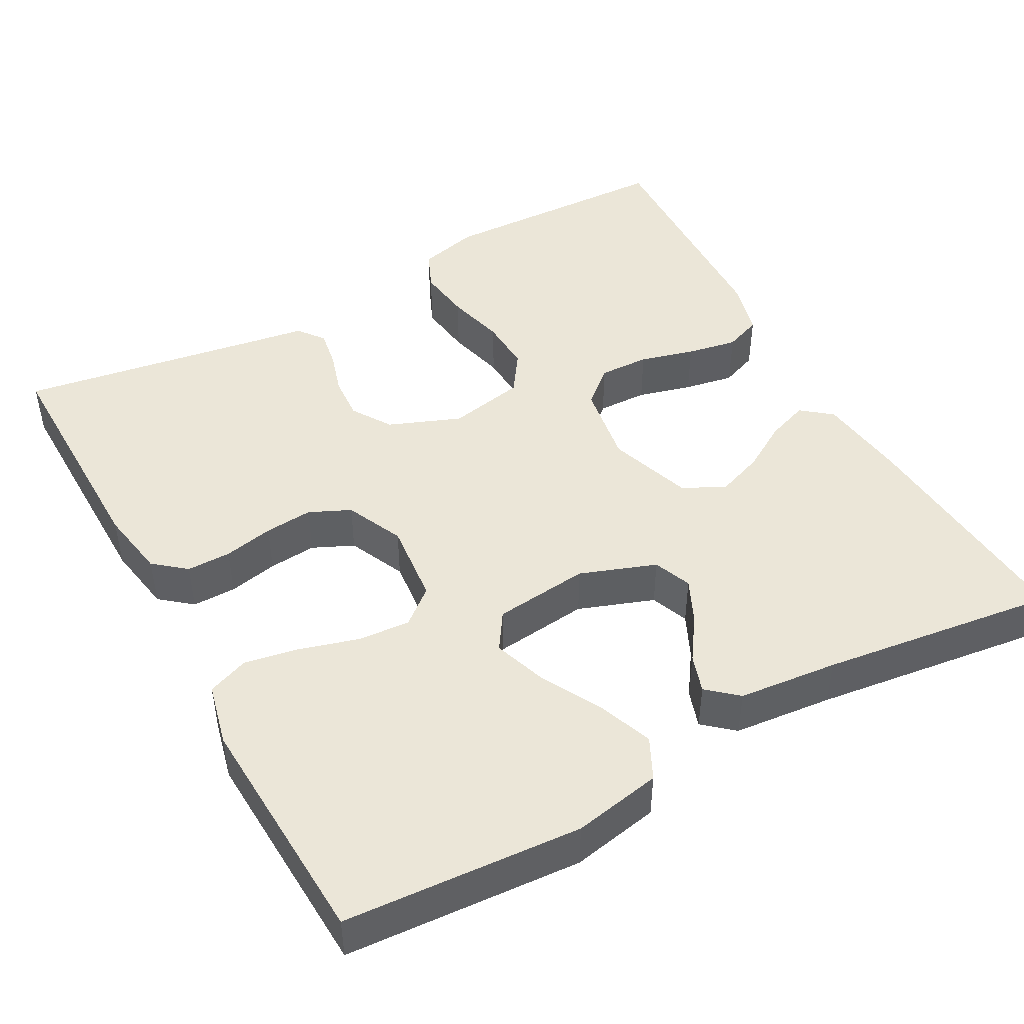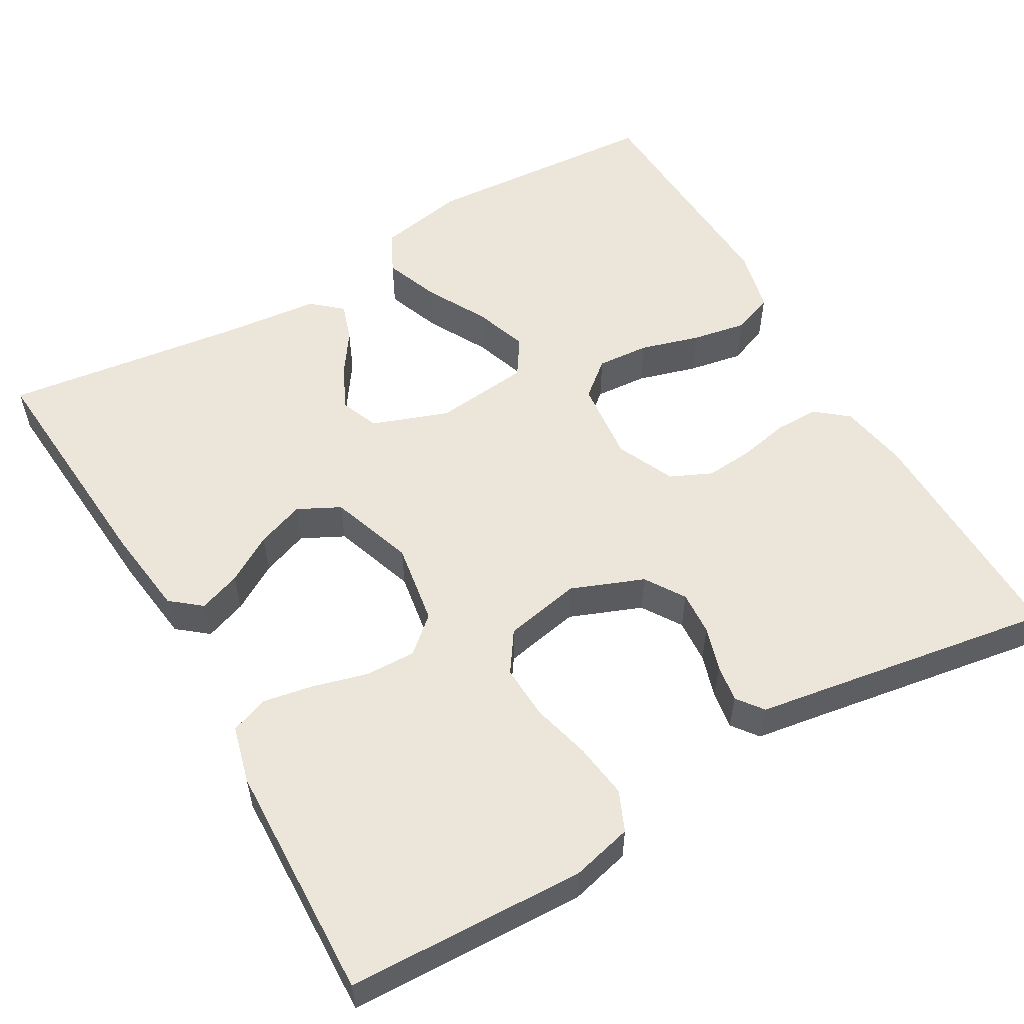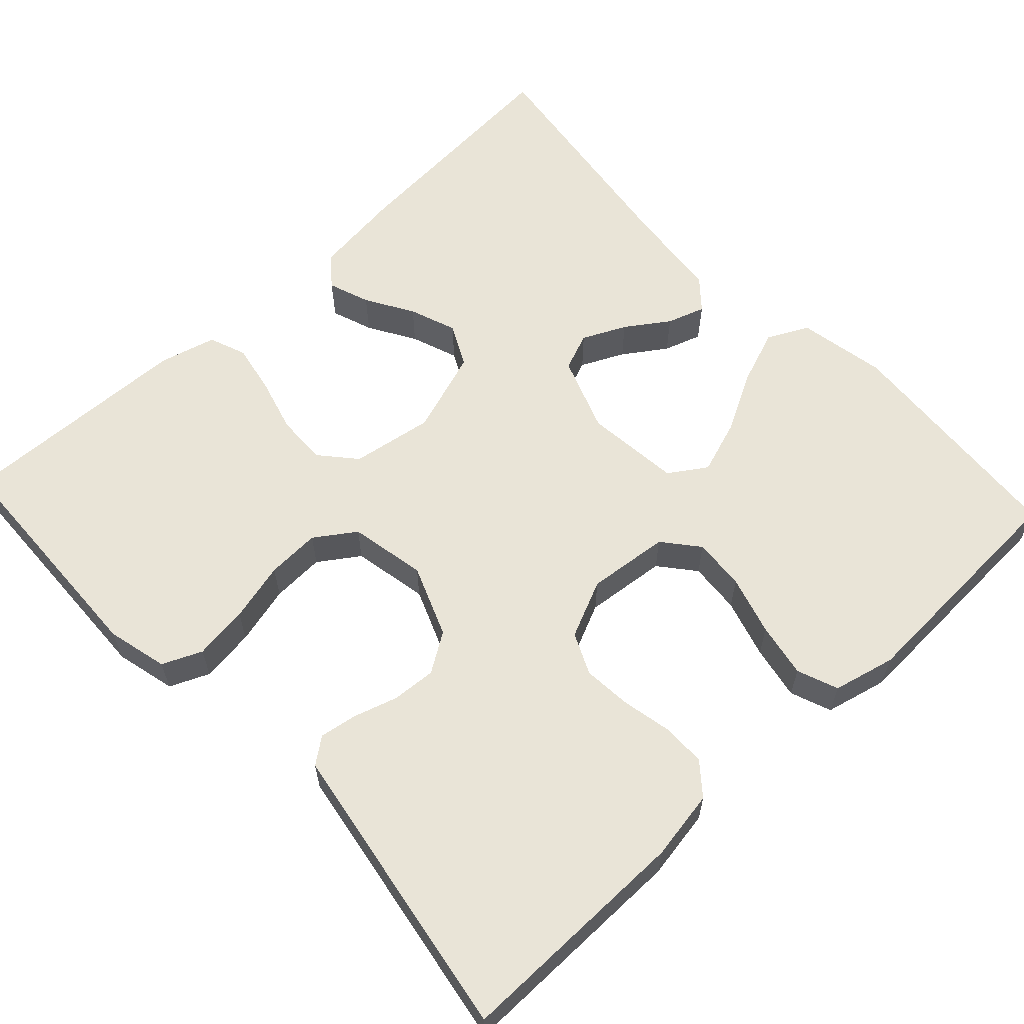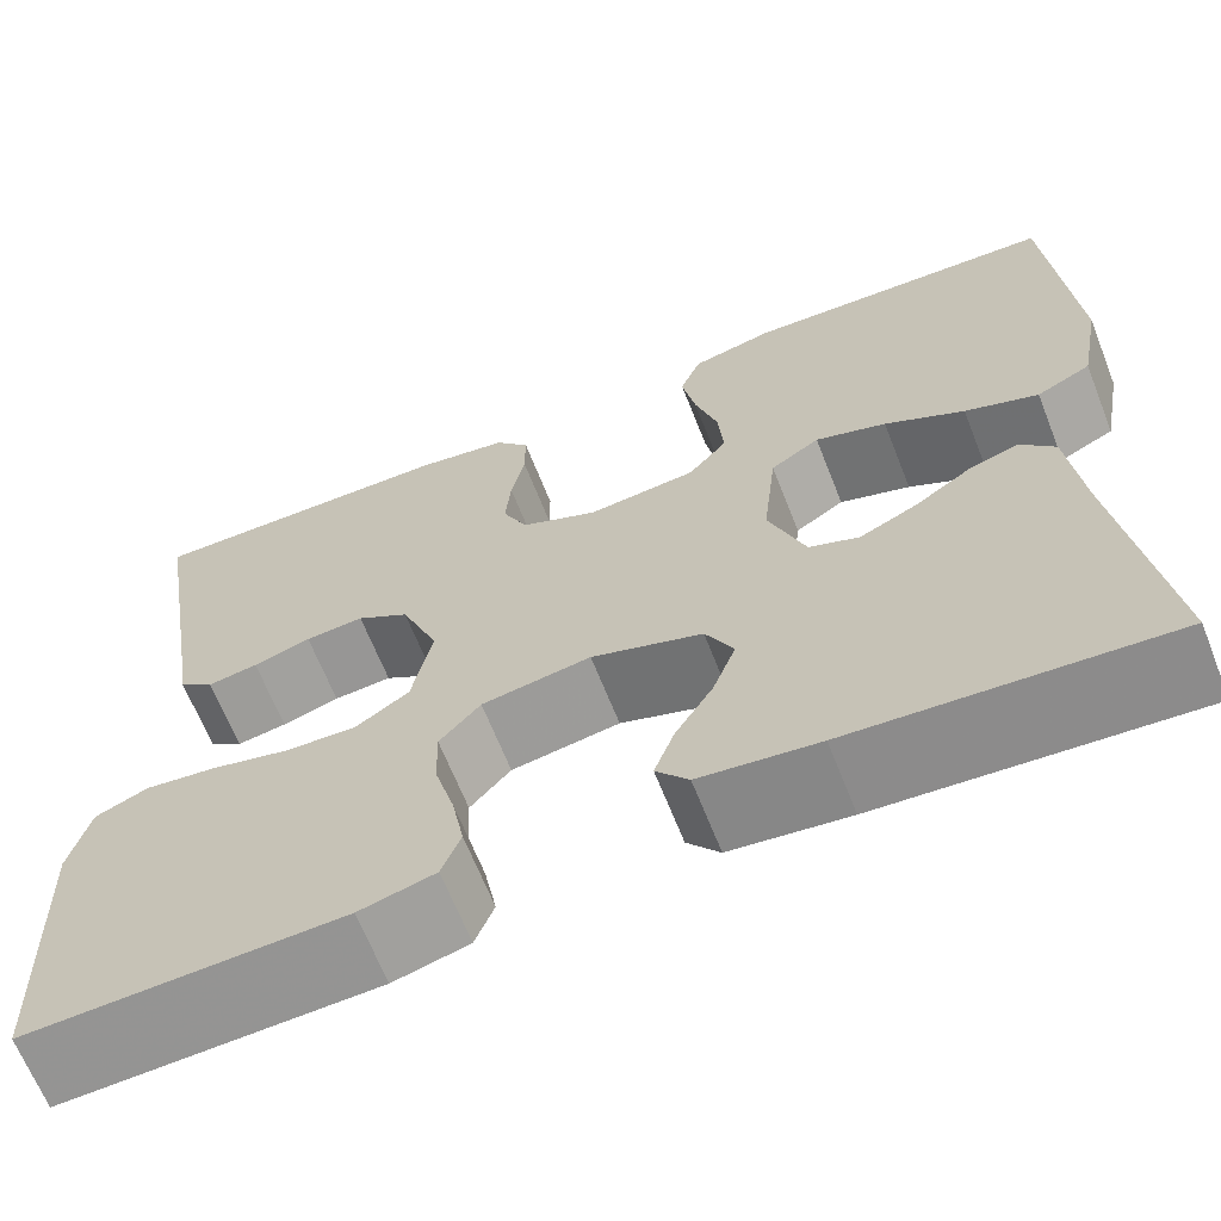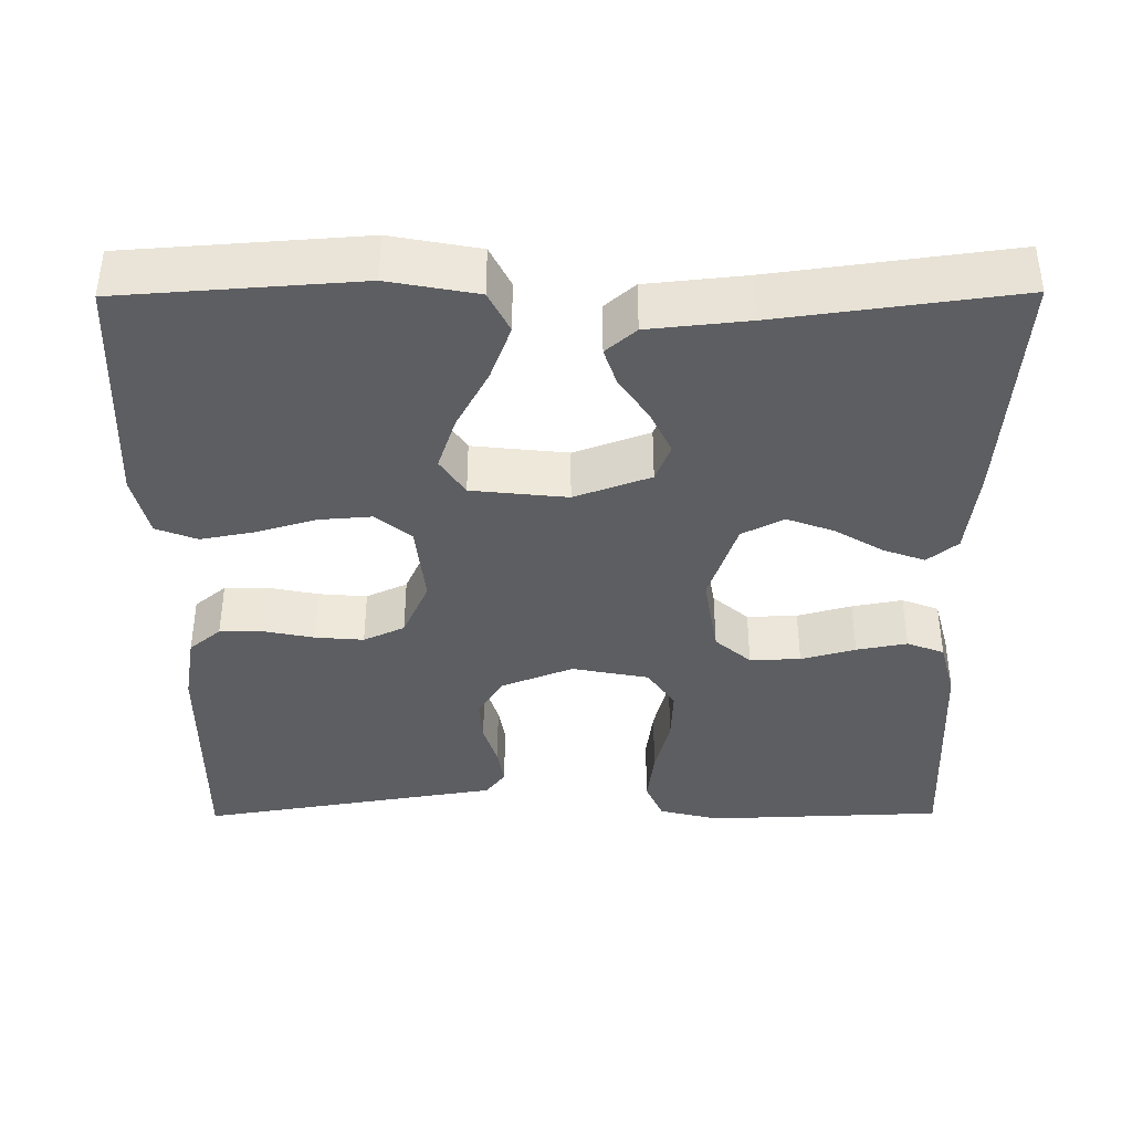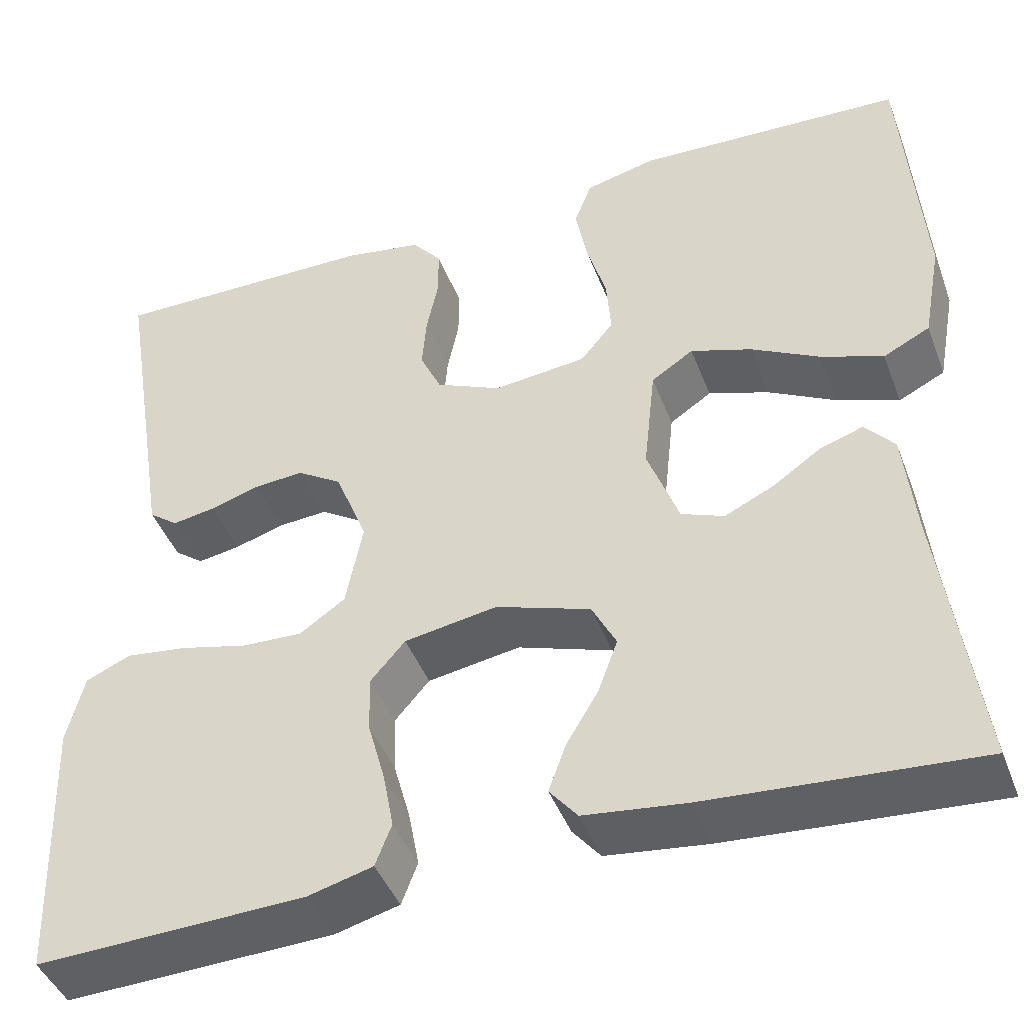
<metadata>
{"format":"obj","ext":"obj","renderer":"f3d","projection":"perspective","resolution":1024,"background":"white","views":[{"elev":46.2,"azim":61.1,"up":"+Y"},{"elev":55.2,"azim":-120.1,"up":"+Y"},{"elev":61.0,"azim":-43.0,"up":"+Y"},{"elev":-66.1,"azim":21.6,"up":"+Z"},{"elev":-39.3,"azim":90.4,"up":"+Y"},{"elev":-44.1,"azim":20.2,"up":"+Z"}]}
</metadata>
<code>
v 0.5 0.07 0.5
v 0.521 0.07 0.2
v 0.5 0.07 0.088
v 0.448 0.07 0.062
v 0.378 0.07 0.088
v 0.302 0.07 0.129
v 0.234 0.07 0.152
v 0.187 0.07 0.121
v 0.174 0.07 0
v 0.209 0.07 -0.096
v 0.257 0.07 -0.115
v 0.312 0.07 -0.089
v 0.366 0.07 -0.052
v 0.414 0.07 -0.036
v 0.447 0.07 -0.074
v 0.46 0.07 -0.2
v 0.5 0.07 -0.5
v 0.2 0.07 -0.478
v 0.087 0.07 -0.464
v 0.056 0.07 -0.426
v 0.075 0.07 -0.373
v 0.111 0.07 -0.313
v 0.133 0.07 -0.253
v 0.106 0.07 -0.2
v 0 0.07 -0.164
v -0.104 0.07 -0.181
v -0.143 0.07 -0.226
v -0.141 0.07 -0.29
v -0.122 0.07 -0.359
v -0.11 0.07 -0.423
v -0.128 0.07 -0.47
v -0.2 0.07 -0.489
v -0.5 0.07 -0.5
v -0.511 0.07 -0.2
v -0.492 0.07 -0.123
v -0.442 0.07 -0.101
v -0.373 0.07 -0.11
v -0.298 0.07 -0.129
v -0.23 0.07 -0.132
v -0.179 0.07 -0.097
v -0.16 0.07 0
v -0.196 0.07 0.091
v -0.246 0.07 0.123
v -0.302 0.07 0.119
v -0.357 0.07 0.102
v -0.405 0.07 0.094
v -0.438 0.07 0.119
v -0.451 0.07 0.2
v -0.5 0.07 0.5
v -0.2 0.07 0.497
v -0.112 0.07 0.482
v -0.079 0.07 0.442
v -0.079 0.07 0.386
v -0.092 0.07 0.323
v -0.097 0.07 0.262
v -0.073 0.07 0.21
v 0 0.07 0.177
v 0.104 0.07 0.188
v 0.141 0.07 0.233
v 0.136 0.07 0.299
v 0.114 0.07 0.374
v 0.101 0.07 0.443
v 0.121 0.07 0.495
v 0.2 0.07 0.514
v 0.5 0 0.5
v 0.521 0 0.2
v 0.5 0 0.088
v 0.448 0 0.062
v 0.378 0 0.088
v 0.302 0 0.129
v 0.234 0 0.152
v 0.187 0 0.121
v 0.174 0 0
v 0.209 0 -0.096
v 0.257 0 -0.115
v 0.312 0 -0.089
v 0.366 0 -0.052
v 0.414 0 -0.036
v 0.447 0 -0.074
v 0.46 0 -0.2
v 0.5 0 -0.5
v 0.2 0 -0.478
v 0.087 0 -0.464
v 0.056 0 -0.426
v 0.075 0 -0.373
v 0.111 0 -0.313
v 0.133 0 -0.253
v 0.106 0 -0.2
v 0 0 -0.164
v -0.104 0 -0.181
v -0.143 0 -0.226
v -0.141 0 -0.29
v -0.122 0 -0.359
v -0.11 0 -0.423
v -0.128 0 -0.47
v -0.2 0 -0.489
v -0.5 0 -0.5
v -0.511 0 -0.2
v -0.492 0 -0.123
v -0.442 0 -0.101
v -0.373 0 -0.11
v -0.298 0 -0.129
v -0.23 0 -0.132
v -0.179 0 -0.097
v -0.16 0 0
v -0.196 0 0.091
v -0.246 0 0.123
v -0.302 0 0.119
v -0.357 0 0.102
v -0.405 0 0.094
v -0.438 0 0.119
v -0.451 0 0.2
v -0.5 0 0.5
v -0.2 0 0.497
v -0.112 0 0.482
v -0.079 0 0.442
v -0.079 0 0.386
v -0.092 0 0.323
v -0.097 0 0.262
v -0.073 0 0.21
v 0 0 0.177
v 0.104 0 0.188
v 0.141 0 0.233
v 0.136 0 0.299
v 0.114 0 0.374
v 0.101 0 0.443
v 0.121 0 0.495
v 0.2 0 0.514
f 4 5 6
f 3 4 6
f 2 3 6
f 1 2 6
f 64 1 6
f 63 64 6
f 62 63 6
f 61 62 6
f 60 61 6
f 59 60 6 7
f 58 59 7 8
f 57 58 8 9
f 56 57 9 10
f 52 53 54
f 51 52 54
f 50 51 54
f 49 50 54
f 48 49 54
f 48 54 55
f 47 48 55
f 46 47 55
f 45 46 55
f 44 45 55
f 43 44 55 56
f 36 37 38
f 35 36 38
f 34 35 38
f 33 34 38
f 32 33 38
f 31 32 38
f 30 31 38
f 29 30 38
f 28 29 38
f 27 28 38 39
f 26 27 39 40
f 20 21 22
f 19 20 22
f 18 19 22
f 17 18 22
f 16 17 22
f 16 22 23
f 15 16 23
f 14 15 23
f 13 14 23
f 12 13 23
f 11 12 23 24
f 42 43 56 10
f 25 26 40 41
f 24 25 41
f 11 24 41
f 10 11 41
f 10 41 42
f 70 69 68
f 70 68 67
f 70 67 66
f 70 66 65
f 70 65 128
f 70 128 127
f 70 127 126
f 70 126 125
f 70 125 124
f 71 70 124 123
f 72 71 123 122
f 73 72 122 121
f 74 73 121 120
f 118 117 116
f 118 116 115
f 118 115 114
f 118 114 113
f 118 113 112
f 119 118 112
f 119 112 111
f 119 111 110
f 119 110 109
f 119 109 108
f 120 119 108 107
f 102 101 100
f 102 100 99
f 102 99 98
f 102 98 97
f 102 97 96
f 102 96 95
f 102 95 94
f 102 94 93
f 102 93 92
f 103 102 92 91
f 104 103 91 90
f 86 85 84
f 86 84 83
f 86 83 82
f 86 82 81
f 86 81 80
f 87 86 80
f 87 80 79
f 87 79 78
f 87 78 77
f 87 77 76
f 88 87 76 75
f 74 120 107 106
f 105 104 90 89
f 105 89 88
f 105 88 75
f 105 75 74
f 106 105 74
f 1 65 66 2
f 2 66 67 3
f 3 67 68 4
f 4 68 69 5
f 5 69 70 6
f 6 70 71 7
f 7 71 72 8
f 8 72 73 9
f 9 73 74 10
f 10 74 75 11
f 11 75 76 12
f 12 76 77 13
f 13 77 78 14
f 14 78 79 15
f 15 79 80 16
f 16 80 81 17
f 17 81 82 18
f 18 82 83 19
f 19 83 84 20
f 20 84 85 21
f 21 85 86 22
f 22 86 87 23
f 23 87 88 24
f 24 88 89 25
f 25 89 90 26
f 26 90 91 27
f 27 91 92 28
f 28 92 93 29
f 29 93 94 30
f 30 94 95 31
f 31 95 96 32
f 32 96 97 33
f 33 97 98 34
f 34 98 99 35
f 35 99 100 36
f 36 100 101 37
f 37 101 102 38
f 38 102 103 39
f 39 103 104 40
f 40 104 105 41
f 41 105 106 42
f 42 106 107 43
f 43 107 108 44
f 44 108 109 45
f 45 109 110 46
f 46 110 111 47
f 47 111 112 48
f 48 112 113 49
f 49 113 114 50
f 50 114 115 51
f 51 115 116 52
f 52 116 117 53
f 53 117 118 54
f 54 118 119 55
f 55 119 120 56
f 56 120 121 57
f 57 121 122 58
f 58 122 123 59
f 59 123 124 60
f 60 124 125 61
f 61 125 126 62
f 62 126 127 63
f 63 127 128 64
f 64 128 65 1

</code>
